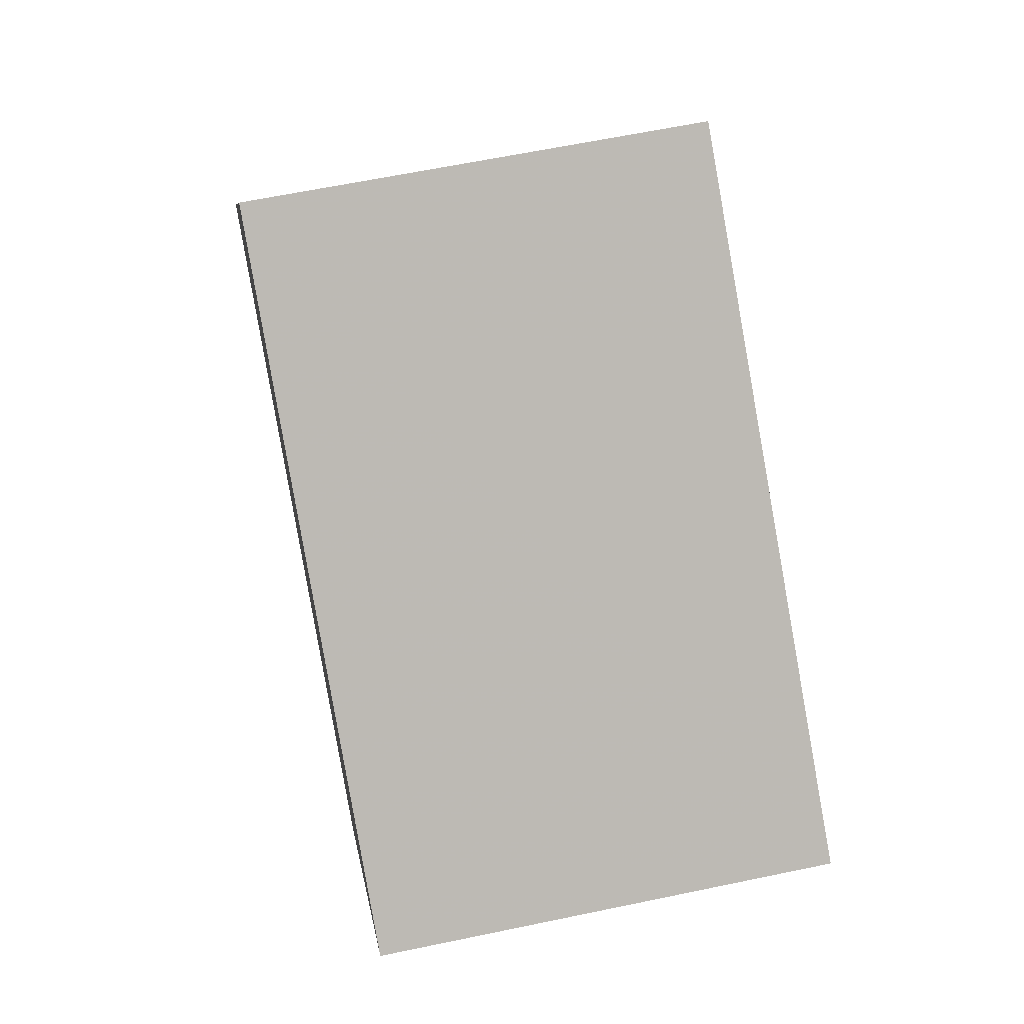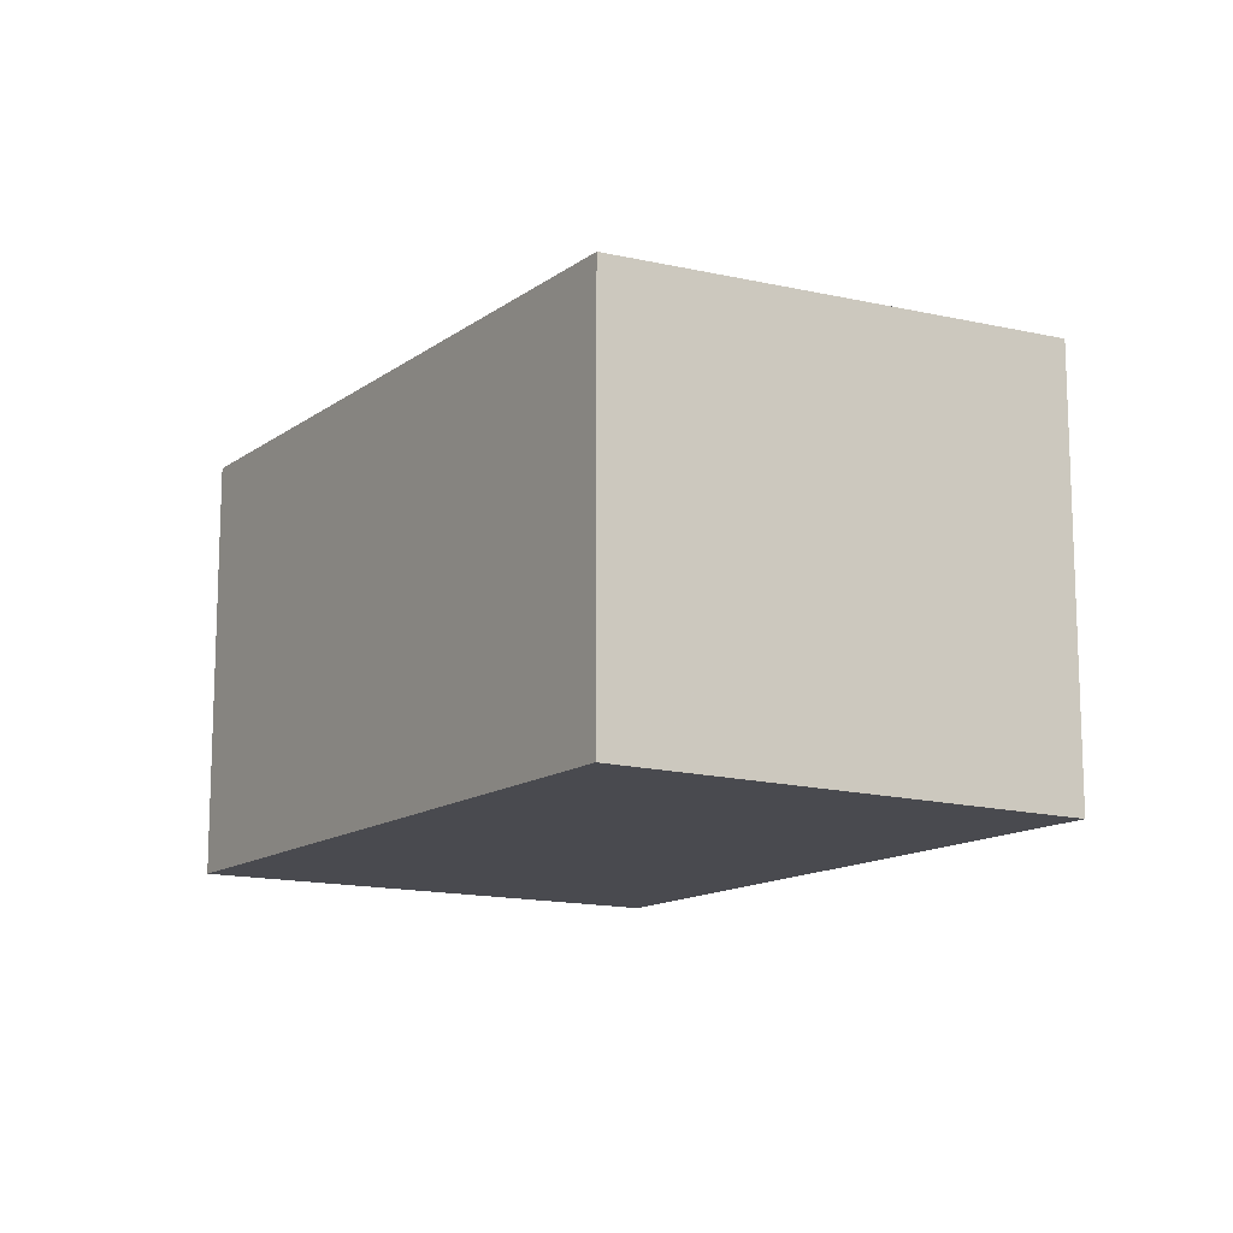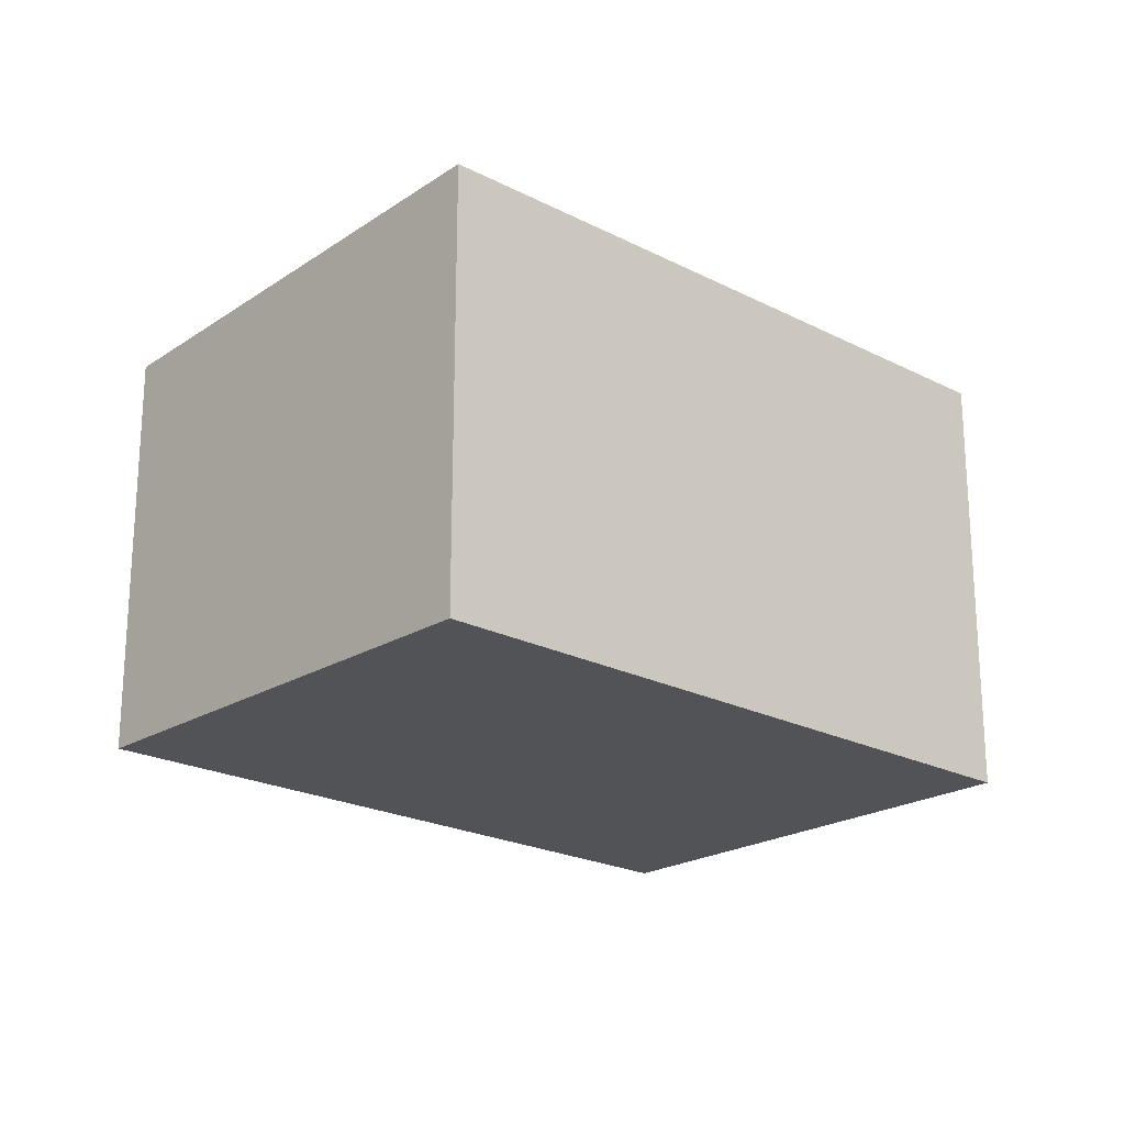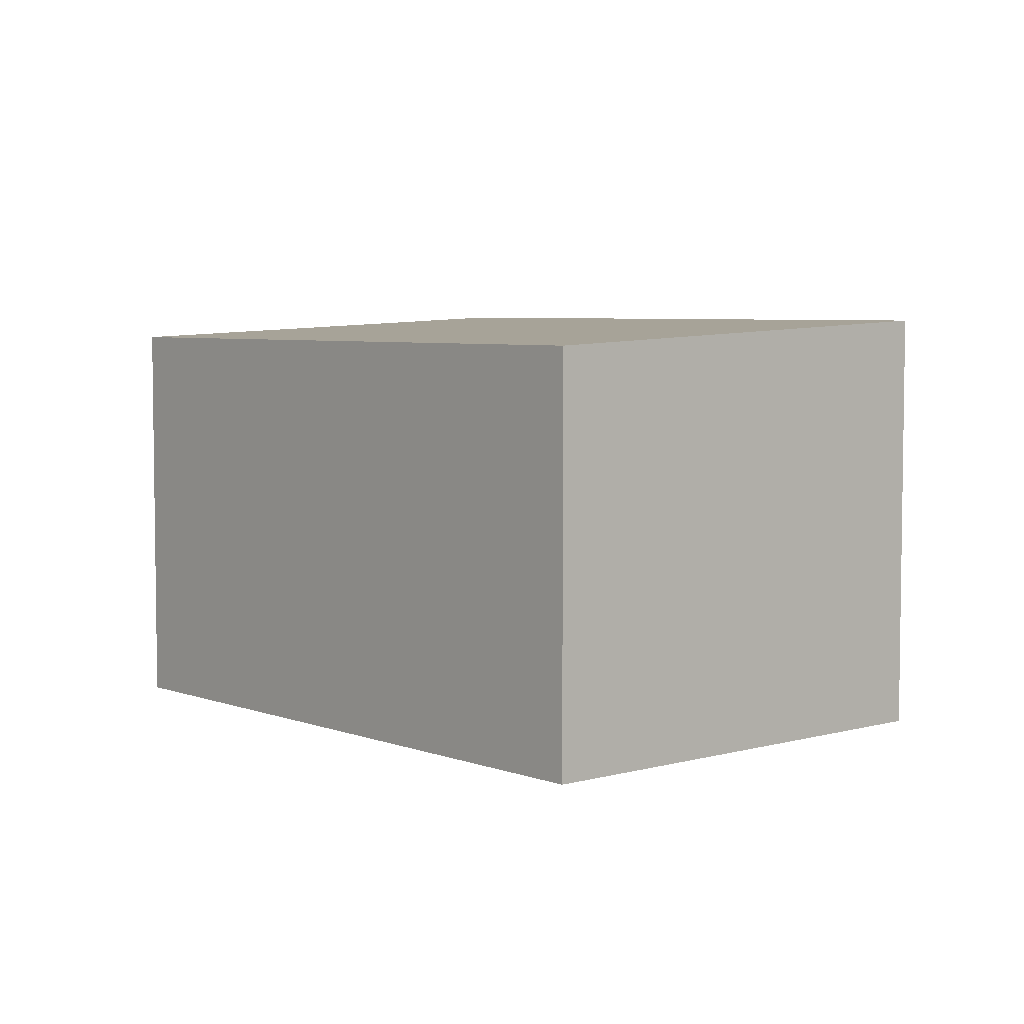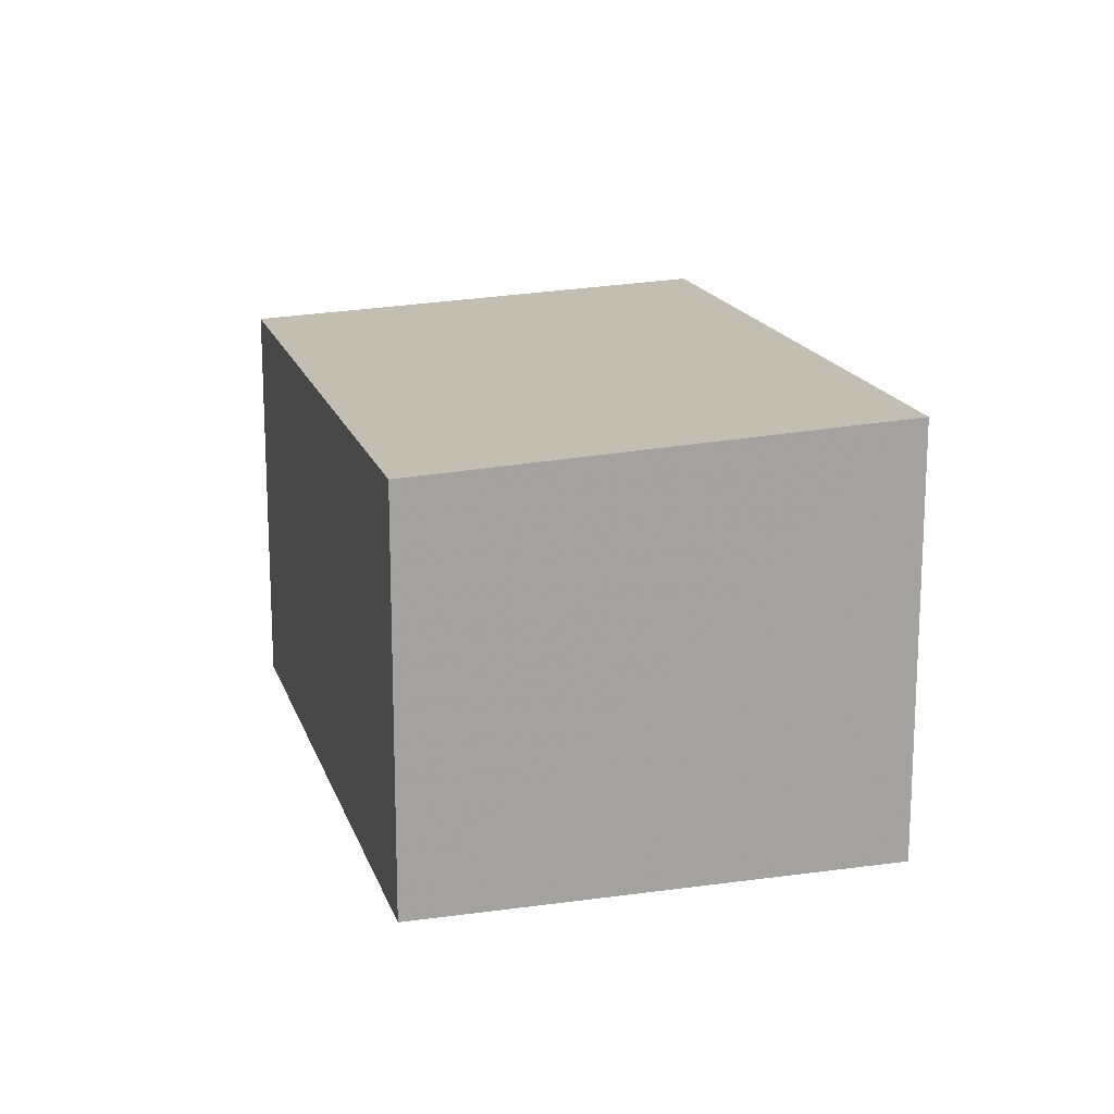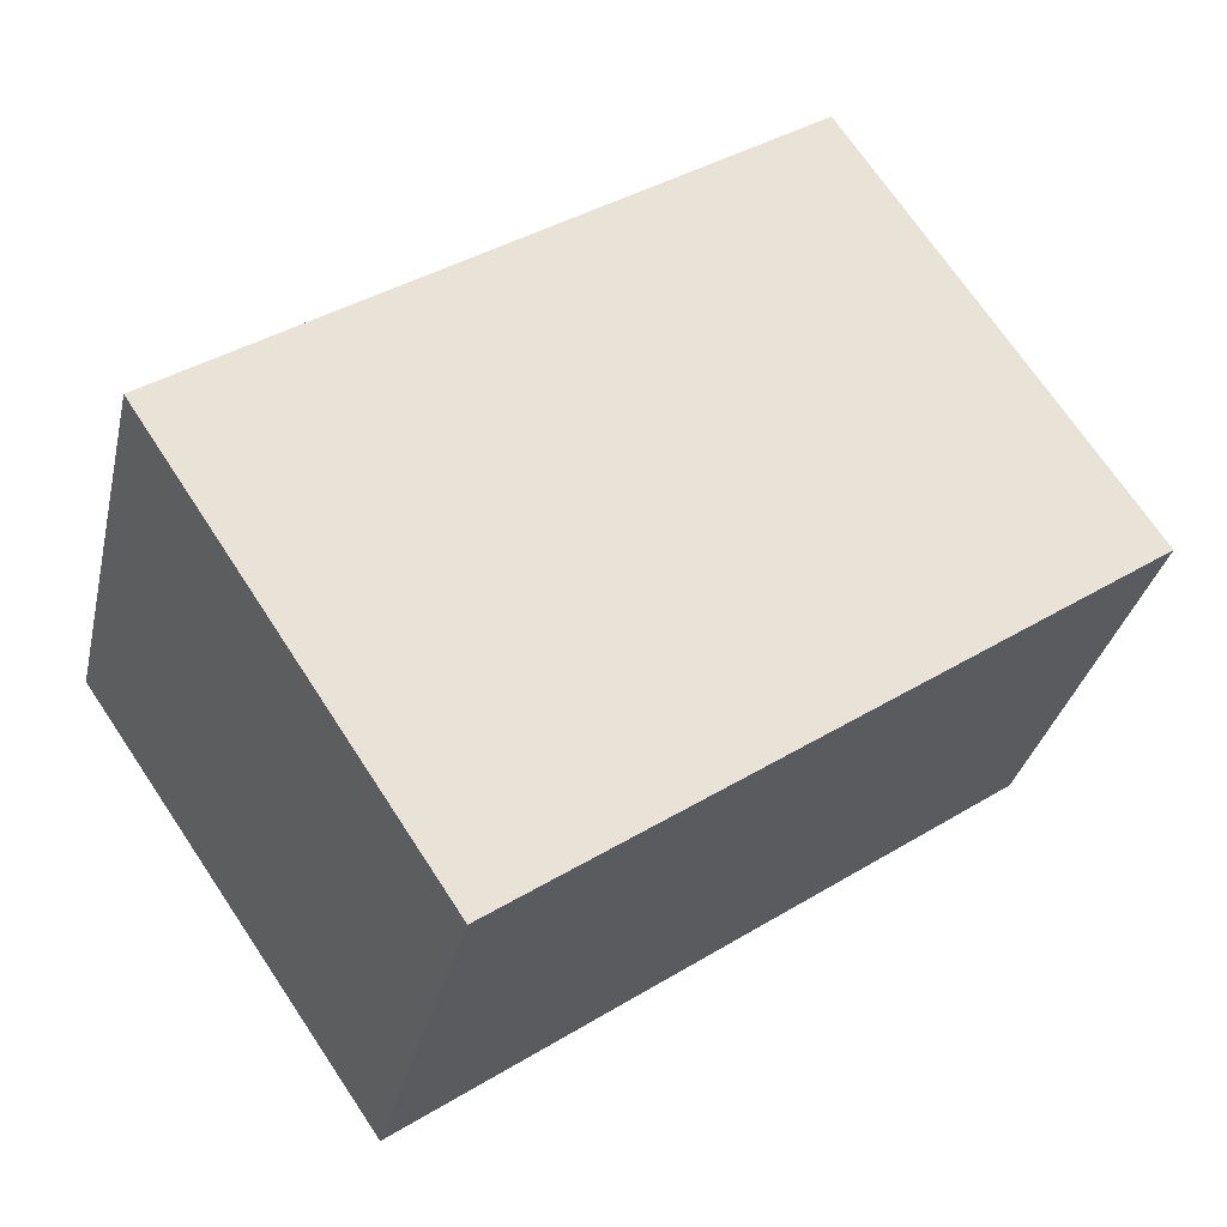
<metadata>
{"format":"obj","ext":"obj","renderer":"f3d","projection":"perspective","resolution":1024,"background":"white","views":[{"elev":62.5,"azim":-102.0,"up":"+Y"},{"elev":-13.6,"azim":92.5,"up":"+Z"},{"elev":-21.7,"azim":172.3,"up":"+Z"},{"elev":5.1,"azim":84.2,"up":"+Z"},{"elev":16.8,"azim":109.6,"up":"+Z"},{"elev":-32.6,"azim":-12.6,"up":"+Y"}]}
</metadata>
<code>
v -2141 -1893 2.077
v -2139 -1895 1.969
v -2142 -1897 1.984
v -2143 -1895 2.093
v -2139 -1895 1.969
v -2141 -1893 2.077
v -2141 -1893 0
v -2139 -1895 0
v -2142 -1897 1.984
v -2139 -1895 1.969
v -2139 -1895 0
v -2142 -1897 0
v -2143 -1895 2.093
v -2142 -1897 1.984
v -2142 -1897 0
v -2143 -1895 0
v -2141 -1893 2.077
v -2143 -1895 2.093
v -2143 -1895 0
v -2141 -1893 0
v -2141 -1893 0
v -2139 -1895 0
v -2142 -1897 0
v -2143 -1895 0
f 2 3 4 1
f 6 7 8 5
f 10 11 12 9
f 14 15 16 13
f 18 19 20 17
f 22 23 24 21

</code>
